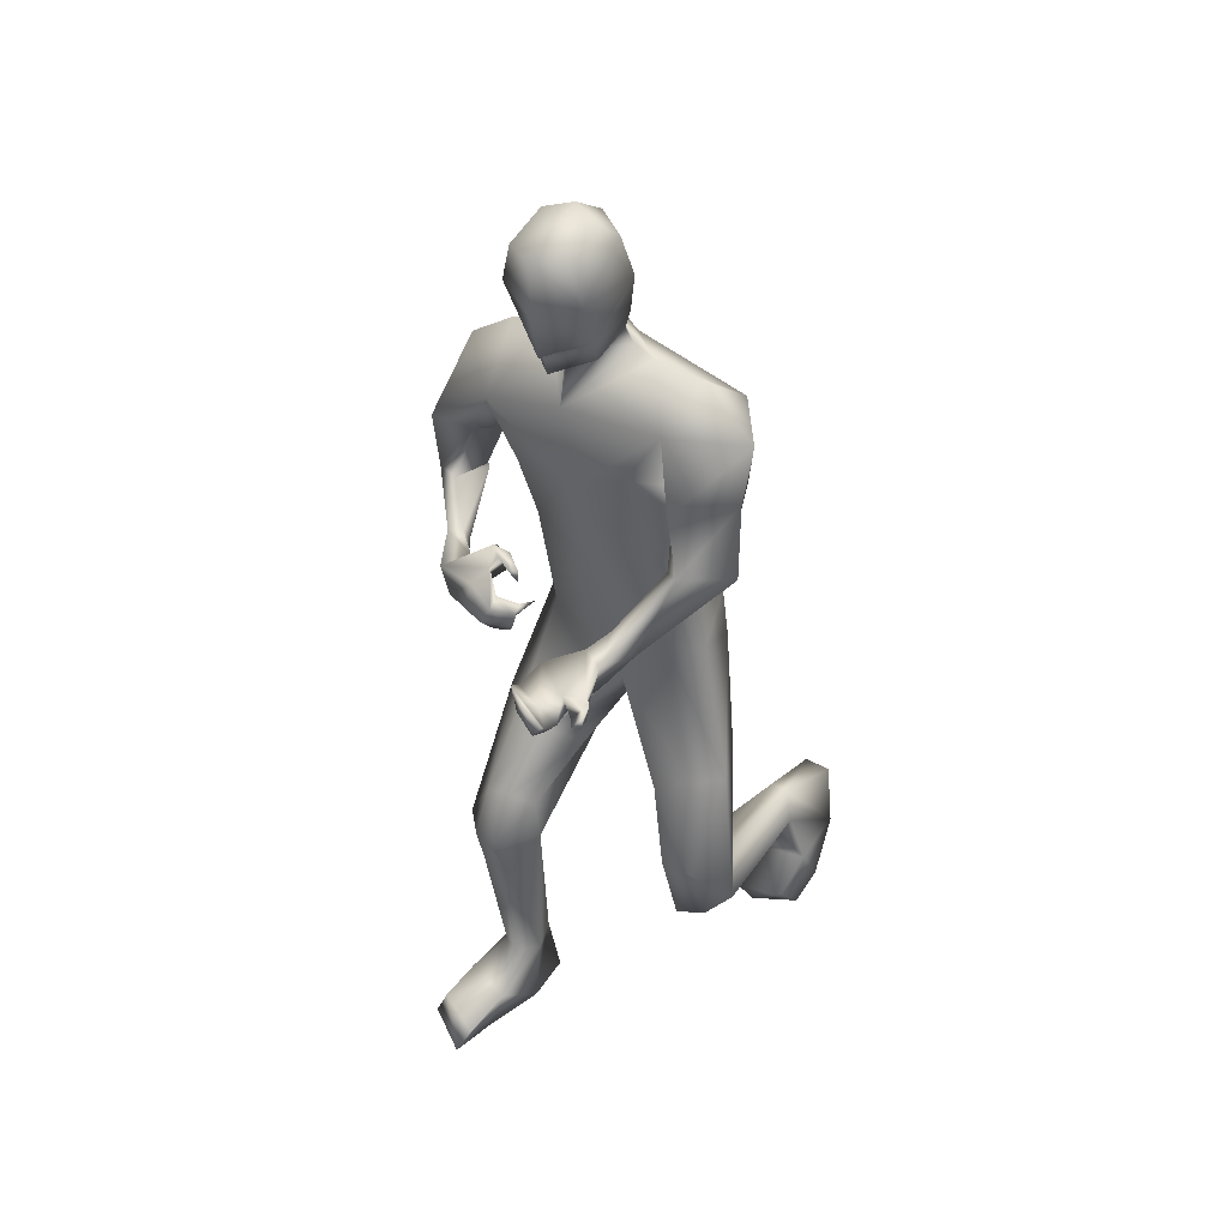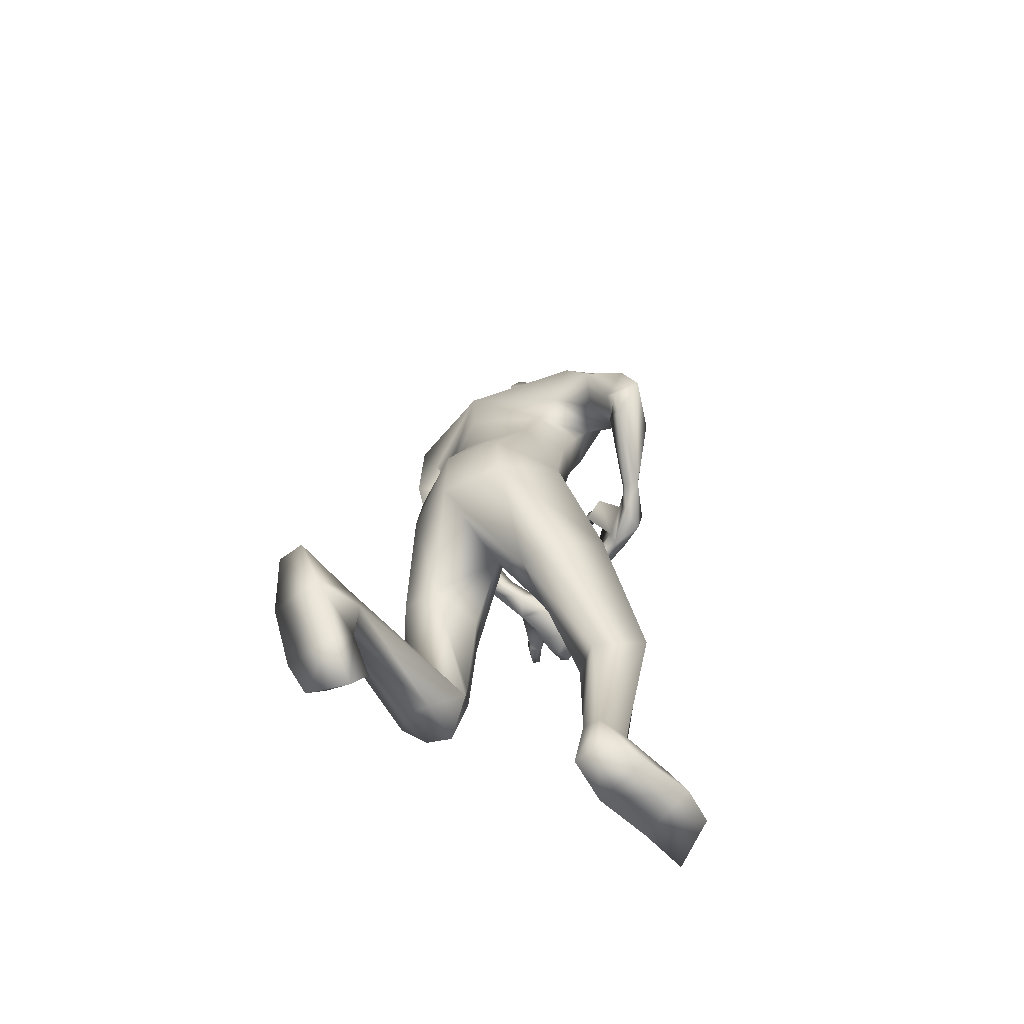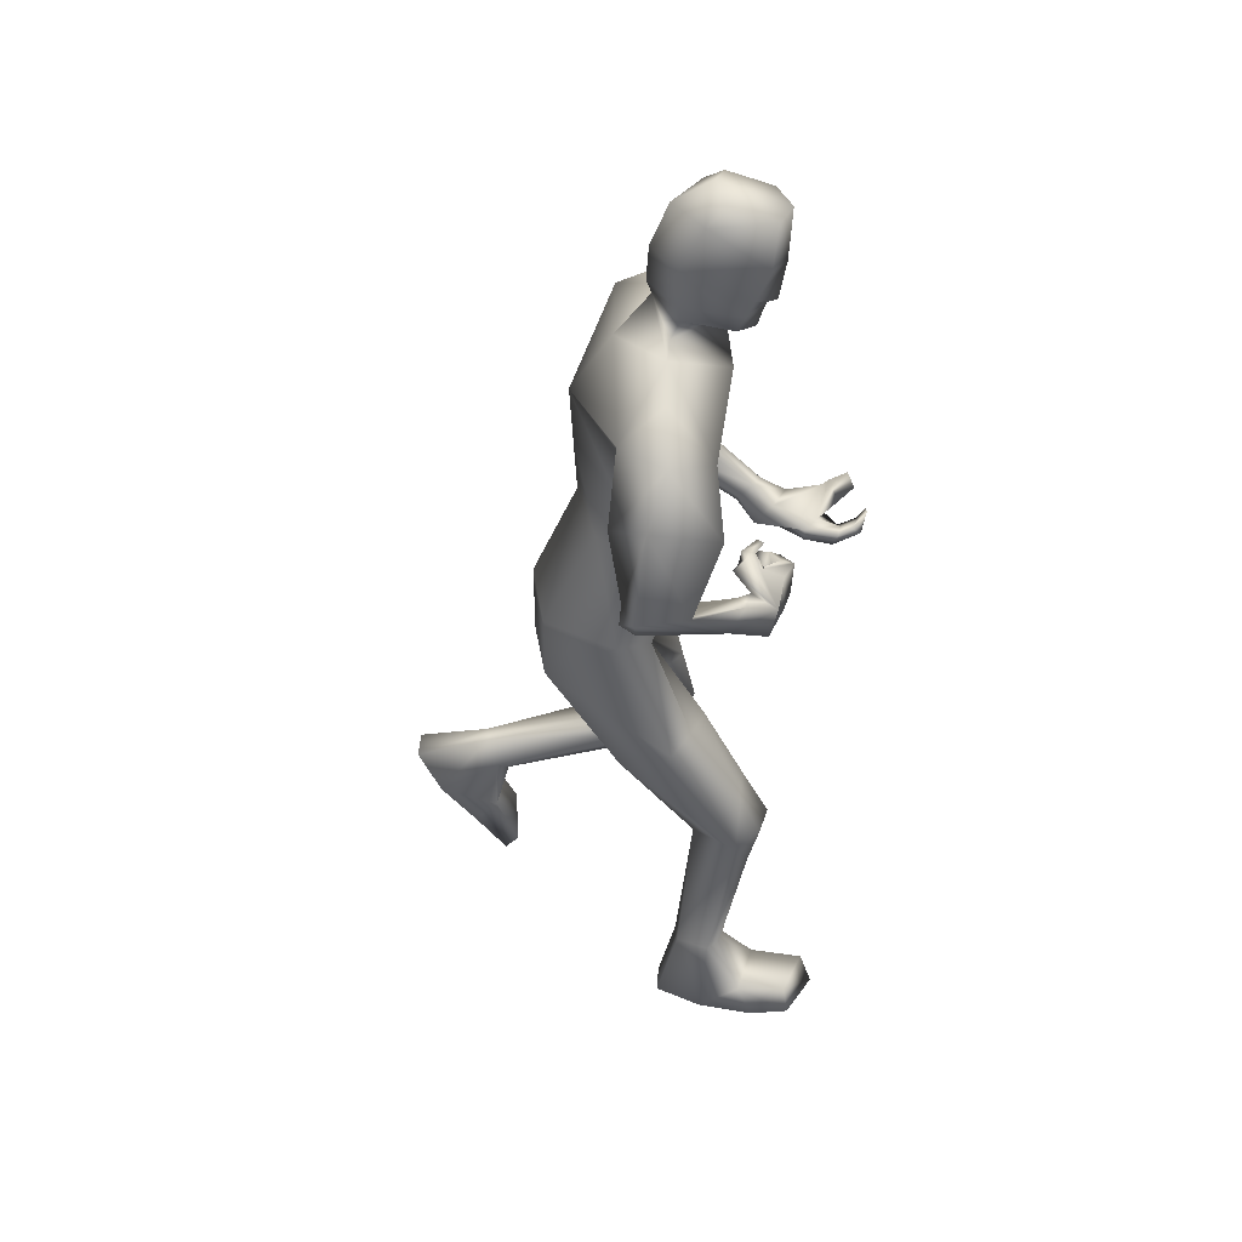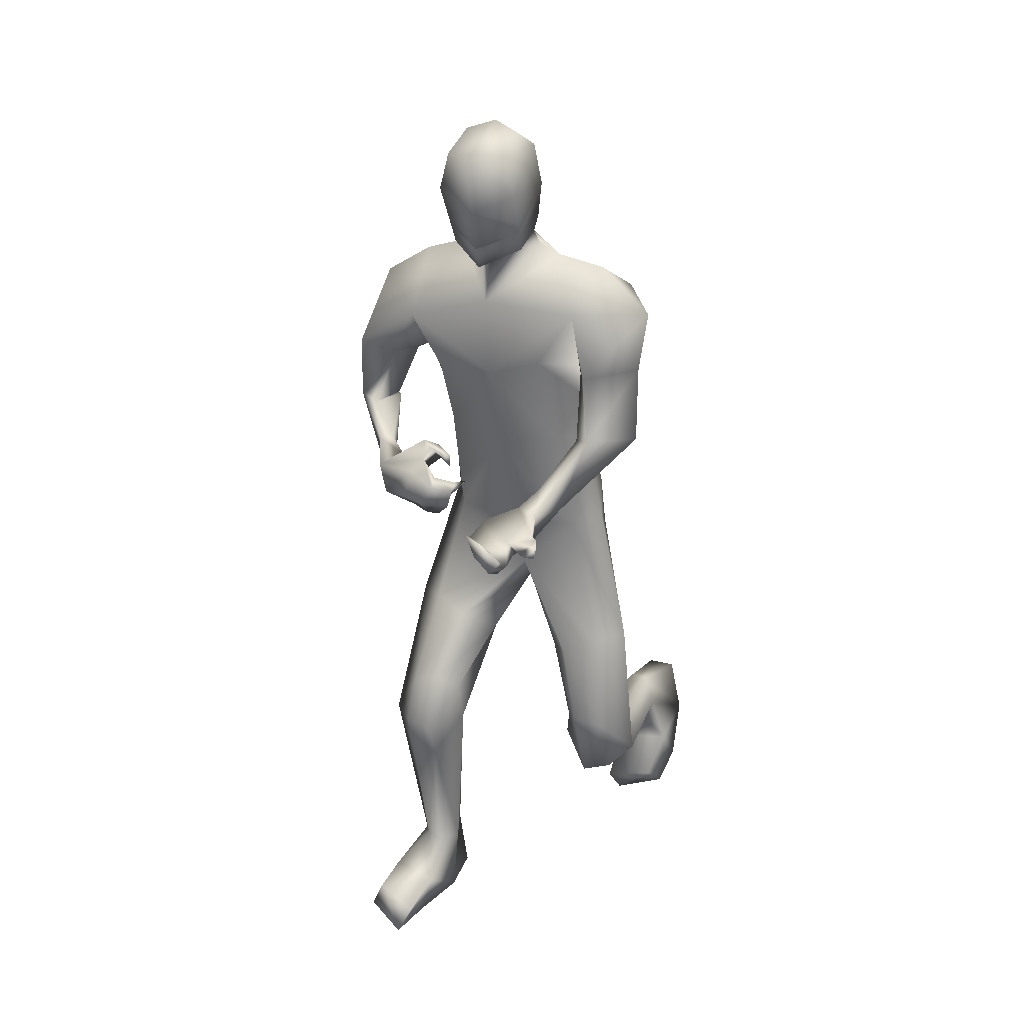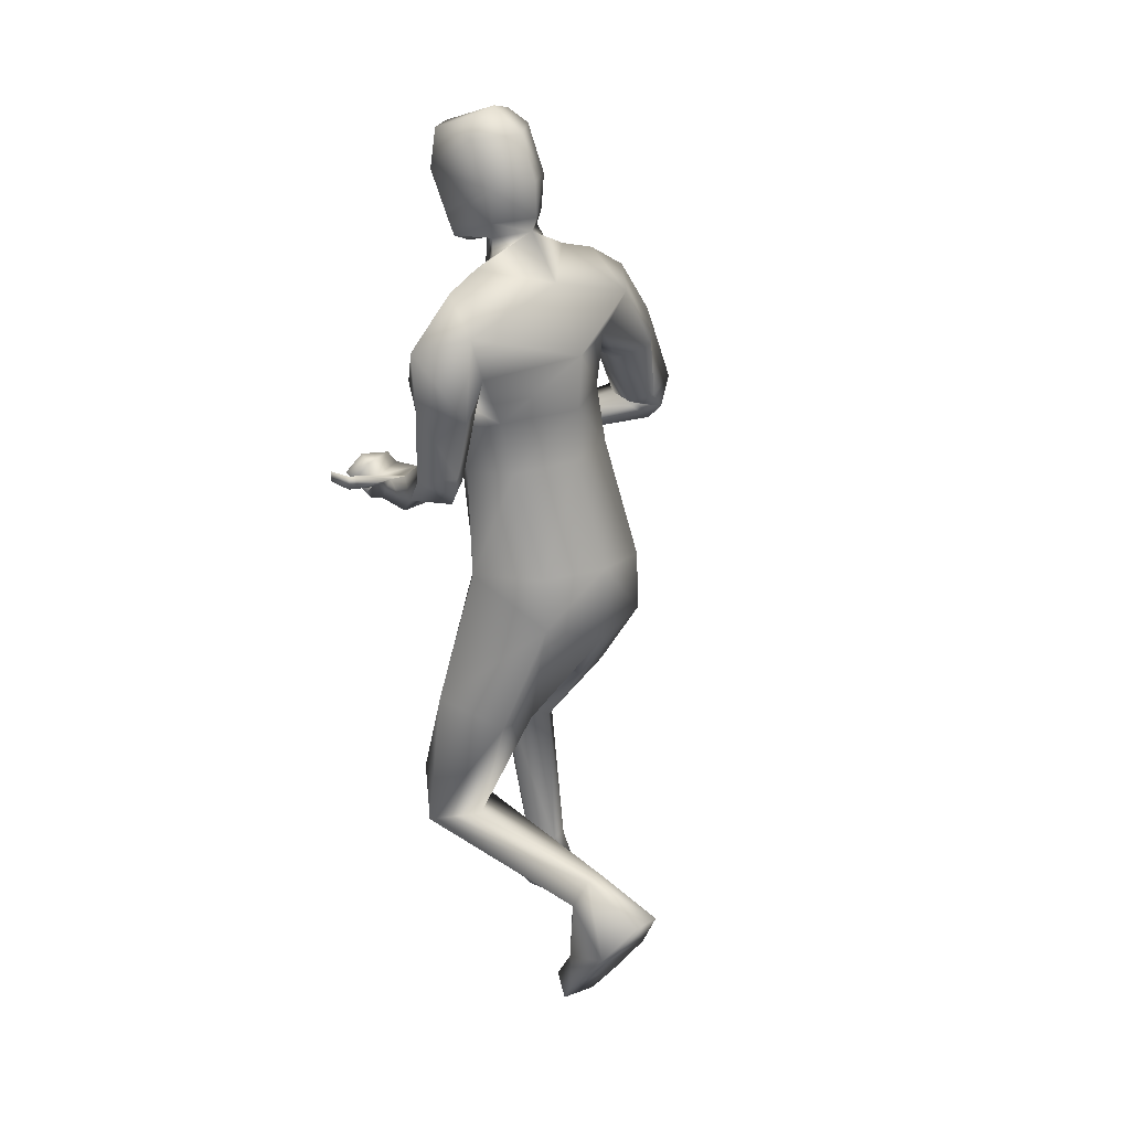
<metadata>
{"format":"obj","ext":"obj","renderer":"f3d","projection":"perspective","resolution":1024,"background":"white","views":[{"elev":37.5,"azim":-139.6,"up":"+Z"},{"elev":-61.5,"azim":40.0,"up":"+Z"},{"elev":42.8,"azim":95.1,"up":"+Z"},{"elev":25.7,"azim":-151.0,"up":"+Z"},{"elev":27.7,"azim":-42.5,"up":"+Z"}]}
</metadata>
<code>
o HumanMale
v -0.3699 0.151 2.151
v 0.02093 0.4162 2.533
v 0.01887 -0.0537 2.618
v -0.3184 0.2329 2.57
v -0.2393 0.3667 2.589
v -0.2334 0.04426 2.602
v -0.393 0.2484 2.924
v 0.02227 -0.07813 3.08
v -0.3593 0.07378 3.036
v -0.319 0.3813 3.171
v 0.02707 0.5123 3.218
v -0.386 0.2317 3.357
v -0.21 0.2824 3.4
v -0.5992 0.2153 3.173
v 0.00786 0.3198 2.128
v 0.01612 -0.232 2.194
v -0.2287 -0.1294 2.185
v -0.003993 0.2128 1.855
v 0.03363 0.08293 3.337
v -0.4367 0.04887 3.234
v -0.1187 0.2847 3.43
v -0.5701 0.2353 2.925
v -0.4629 0.05487 2.89
v -0.4209 0.4655 2.931
v -0.5712 0.2401 2.605
v -0.403 0.386 2.609
v -0.4566 0.1312 2.622
v -0.331 0.1554 2.876
v -0.3336 0.3166 2.896
v -0.3367 0.3525 2.59
v -0.359 0.1988 2.61
v -0.4589 0.141 2.544
v -0.3685 0.2061 2.561
v -0.4214 0.2094 2.472
v -0.3428 0.2546 2.529
v -0.3645 0.557 2.345
v -0.3081 0.5367 2.333
v -0.2832 0.5448 2.368
v -0.279 0.5966 2.435
v -0.3373 0.6267 2.425
v -0.2958 0.6883 2.229
v -0.3351 0.7257 2.377
v -0.2387 0.6117 2.276
v -0.2283 0.68 2.377
v -0.235 0.6483 2.338
v -0.2752 0.2539 2.123
v -0.2404 -0.1547 1.964
v 0.007193 -0.2321 1.871
v -0.5245 0.2006 1.597
v -0.4209 0.292 1.579
v -0.3779 -0.03872 1.499
v -0.2832 0.3437 1.507
v -0.1613 0.2015 1.45
v -0.2154 -0.02861 1.481
v -0.4888 0.3597 1.173
v -0.405 0.09337 1.014
v -0.3681 0.3928 1.197
v -0.2962 0.3015 1.151
v -0.504 0.2833 0.9168
v -0.3889 0.3181 0.88
v -0.2682 0.2637 1.032
v -0.5906 0.2144 1.011
v -0.4712 0.1012 0.8908
v -0.3533 0.1265 0.8785
v -0.3791 -0.4723 0.8182
v -0.3323 -0.4184 0.7816
v -0.3275 -0.506 0.9369
v -0.268 -0.4133 0.7661
v -0.2172 -0.4525 0.8252
v -0.2547 -0.4949 0.9419
v -0.4318 -0.7064 0.6935
v -0.1954 -0.706 0.6737
v -0.3359 -0.8062 0.8641
v -0.2184 -0.802 0.8588
v -0.434 -0.5112 0.6086
v -0.2132 -0.4642 0.5811
v -0.4045 -0.4034 0.4417
v -0.4349 -0.4784 0.3678
v -0.4682 -0.5624 0.5006
v -0.2234 -0.5639 0.4602
v -0.1962 -0.3739 0.3832
v -0.2277 -0.4348 0.2833
v -0.09827 0.3106 3.495
v 0.0154 0.4753 3.433
v -0.3245 0.8774 2.283
v -0.1701 0.8067 2.267
v -0.2706 0.8572 2.292
v -0.4291 0.8919 2.361
v -0.4261 0.9068 2.294
v -0.3779 0.9346 2.294
v -0.4337 0.9958 2.325
v -0.469 0.9657 2.372
v -0.4653 0.9791 2.32
v -0.3958 0.869 2.363
v -0.4051 0.886 2.297
v -0.1302 0.8071 2.348
v -0.1816 0.9201 2.239
v -0.2385 0.9476 2.285
v -0.2023 1.022 2.285
v -0.238 1.009 2.325
v -0.2464 1.044 2.362
v -0.1359 0.9392 2.325
v -0.1448 0.9894 2.358
v -0.2845 0.8548 2.226
v -0.2738 0.9479 2.189
v -0.313 0.9362 2.231
v -0.2814 1.031 2.226
v -0.3202 1.008 2.264
v -0.3378 1.043 2.301
v -0.1106 0.2962 3.56
v -0.1368 0.499 3.468
v -0.1337 0.3783 3.887
v -0.1648 0.6022 3.724
v -0.09716 0.4512 3.944
v -0.1162 0.6258 3.879
v 0.02945 0.2178 3.518
v -0.012 0.1665 1.768
v 0.03551 0.198 3.576
v 0.01394 0.5864 3.393
v 0.0334 0.2766 3.89
v -0.004206 0.6815 3.654
v 0.02058 0.4264 3.979
v -0.003908 0.6914 3.872
v 0.3892 0.126 2.147
v 0.3577 0.2287 2.564
v 0.2808 0.3636 2.585
v 0.271 0.04119 2.598
v 0.3875 0.3745 2.926
v 0.3707 0.1644 3.016
v 0.4182 0.4805 3.084
v 0.4328 0.3021 3.339
v 0.2605 0.2923 3.398
v 0.6247 0.321 3.215
v 0.2645 -0.1655 2.15
v 0.4715 0.1348 3.182
v 0.1758 0.2938 3.428
v 0.7231 0.2613 3.01
v 0.6054 0.1159 2.916
v 0.6568 0.5233 2.936
v 0.8293 0.2287 2.681
v 0.7288 0.4224 2.633
v 0.6817 0.1701 2.647
v 0.5301 0.2493 2.837
v 0.5527 0.4091 2.861
v 0.6667 0.4095 2.594
v 0.6295 0.2666 2.602
v 0.7238 0.166 2.585
v 0.6515 0.2408 2.595
v 0.7046 0.2258 2.519
v 0.6273 0.2574 2.585
v 0.5584 0.5511 2.422
v 0.5019 0.5168 2.419
v 0.4824 0.5307 2.454
v 0.4736 0.5698 2.52
v 0.5226 0.6048 2.522
v 0.4406 0.6939 2.308
v 0.4508 0.724 2.453
v 0.446 0.5911 2.343
v 0.3903 0.6198 2.474
v 0.4215 0.6016 2.408
v 0.2967 0.2521 2.104
v 0.2764 -0.164 1.89
v 0.4615 0.3454 1.657
v 0.3429 0.4156 1.678
v 0.3468 0.1318 1.485
v 0.1916 0.4617 1.635
v 0.08948 0.3276 1.535
v 0.1846 0.1071 1.476
v 0.3545 0.6222 1.325
v 0.3004 0.4331 1.071
v 0.2331 0.6192 1.364
v 0.1731 0.5409 1.285
v 0.3528 0.7061 1.143
v 0.2297 0.7317 1.142
v 0.1401 0.5513 1.148
v 0.4614 0.6125 1.142
v 0.3553 0.6623 0.9747
v 0.2341 0.661 0.9753
v 0.3798 0.5112 0.4056
v 0.3406 0.5592 0.4145
v 0.3466 0.3827 0.4152
v 0.276 0.573 0.4041
v 0.2177 0.4871 0.4033
v 0.274 0.3693 0.4164
v 0.4736 0.4883 0.1357
v 0.2393 0.4976 0.09985
v 0.3929 0.3008 0.1254
v 0.2757 0.2987 0.1123
v 0.4637 0.653 0.2494
v 0.2439 0.7015 0.2504
v 0.4382 0.8495 0.2428
v 0.4785 0.8696 0.1429
v 0.5099 0.7122 0.149
v 0.2688 0.7474 0.1022
v 0.2322 0.9166 0.2154
v 0.2741 0.966 0.1131
v 0.1536 0.3281 3.494
v 0.2684 0.6469 2.487
v 0.3182 0.7429 2.334
v 0.275 0.6913 2.427
v 0.2293 0.5651 2.469
v 0.2316 0.5755 2.537
v 0.2435 0.6286 2.54
v 0.1673 0.6567 2.526
v 0.1444 0.6305 2.47
v 0.1446 0.629 2.523
v 0.3242 0.5487 2.517
v 0.293 0.5965 2.555
v 0.3041 0.6769 2.271
v 0.2165 0.7647 2.329
v 0.1801 0.7023 2.359
v 0.1208 0.6963 2.306
v 0.14 0.6524 2.331
v 0.1647 0.6111 2.33
v 0.2273 0.6965 2.258
v 0.1893 0.6625 2.244
v 0.2766 0.7405 2.462
v 0.1531 0.7742 2.421
v 0.1698 0.7219 2.448
v 0.08314 0.7194 2.399
v 0.09353 0.676 2.422
v 0.07807 0.6101 2.406
v 0.1684 0.3165 3.559
v 0.1627 0.522 3.468
v 0.1798 0.4065 3.885
v 0.1687 0.6321 3.722
v 0.1314 0.4718 3.942
v 0.1184 0.6469 3.878
v -0.1519 0.5493 3.595
v -0.006983 0.6555 3.495
v -0.1215 0.2885 3.701
v 0.03861 0.2075 3.719
v 0.164 0.5777 3.593
v 0.1818 0.3158 3.699
v 0.01165 0.6075 3.462
v -0.1454 0.5229 3.53
v 0.1619 0.5503 3.528
v -0.1486 0.5361 3.562
v 0.1628 0.5641 3.56
v 0.00527 0.6179 3.488
v 0.009442 0.6126 3.476
v -0.147 0.5295 3.546
v 0.1622 0.5573 3.544
v -0.2763 0.06827 2.828
v 0.02077 -0.06575 2.849
v 0.02454 0.4647 2.875
v -0.3355 0.2492 2.755
v -0.1637 0.396 2.934
v 0.2921 0.1173 2.82
v 0.3705 0.2956 2.748
v 0.2803 0.4662 2.868
f 1 6 4
f 46 4 5
f 17 3 6
f 46 2 15
f 248 7 10
f 244 7 247
f 246 10 11
f 244 8 9
f 10 13 11
f 12 10 14
f 15 18 46
f 8 20 9
f 20 13 12
f 12 14 20
f 13 116 21
f 11 13 21
f 14 23 20
f 14 24 22
f 22 26 25
f 22 27 23
f 7 28 29
f 29 31 30
f 29 10 7
f 29 26 24
f 9 23 28
f 27 28 23
f 30 31 33
f 31 32 33
f 27 25 32
f 32 25 34
f 33 34 35
f 30 33 35
f 35 39 30
f 35 37 38
f 34 36 37
f 26 36 25
f 26 39 40
f 39 42 40
f 36 42 41
f 36 43 37
f 38 43 45
f 39 45 44
f 17 1 47
f 47 16 17
f 18 50 46
f 117 52 18
f 46 49 1
f 47 54 48
f 117 54 53
f 47 49 51
f 54 56 61
f 54 58 53
f 51 62 56
f 52 55 50
f 53 57 52
f 49 55 62
f 55 60 59
f 58 60 57
f 62 55 59
f 59 64 63
f 60 61 64
f 62 59 63
f 64 66 63
f 64 69 68
f 63 65 62
f 56 70 61
f 61 70 69
f 62 67 56
f 67 74 70
f 70 72 69
f 67 71 73
f 66 76 75
f 76 77 75
f 77 82 78
f 78 80 79
f 79 72 71
f 75 65 66
f 71 75 79
f 75 77 78
f 79 75 78
f 73 72 74
f 69 76 68
f 80 82 76
f 21 116 83
f 11 21 84
f 83 84 21
f 76 72 80
f 76 82 81
f 42 85 104
f 42 95 85
f 87 88 94
f 94 42 44
f 87 90 88
f 88 93 89
f 91 88 90
f 89 91 90
f 91 93 92
f 88 95 94
f 95 90 85
f 94 44 87
f 41 96 43
f 96 98 87
f 96 97 102
f 99 102 97
f 103 98 102
f 103 101 100
f 99 101 103
f 87 106 85
f 85 105 104
f 104 97 86
f 105 99 97
f 106 107 105
f 98 108 106
f 108 109 107
f 100 109 108
f 107 101 99
f 104 41 42
f 96 41 86
f 43 96 45
f 87 44 96
f 96 44 45
f 116 110 83
f 84 111 119
f 83 111 84
f 229 121 230
f 231 113 229
f 231 120 112
f 113 123 121
f 112 122 114
f 112 115 113
f 115 114 122
f 123 115 122
f 124 127 134
f 161 125 124
f 134 3 16
f 2 161 15
f 251 128 250
f 128 249 250
f 246 130 251
f 249 8 245
f 132 130 11
f 131 133 130
f 15 161 18
f 135 8 129
f 135 132 19
f 131 135 133
f 132 116 19
f 11 136 132
f 138 133 135
f 133 139 130
f 137 141 139
f 142 137 138
f 128 143 129
f 144 146 143
f 130 144 128
f 141 144 139
f 129 138 135
f 142 143 146
f 145 148 146
f 146 147 142
f 142 147 140
f 147 149 140
f 148 149 147
f 145 150 148
f 154 150 145
f 150 152 149
f 149 151 140
f 151 141 140
f 155 145 141
f 155 159 154
f 151 157 155
f 158 151 152
f 160 152 153
f 154 160 153
f 134 162 124
f 16 162 134
f 164 18 161
f 166 117 18
f 163 161 124
f 168 162 48
f 117 168 48
f 162 163 124
f 168 170 165
f 172 168 167
f 165 176 163
f 169 166 164
f 171 167 166
f 163 169 164
f 169 174 171
f 174 172 171
f 176 173 169
f 173 178 174
f 174 178 175
f 176 177 173
f 180 178 177
f 178 183 175
f 179 177 176
f 184 170 175
f 175 183 184
f 181 176 170
f 188 181 184
f 186 184 183
f 181 185 179
f 180 190 182
f 191 190 189
f 191 196 195
f 192 194 196
f 193 186 194
f 179 189 180
f 185 193 189
f 189 192 191
f 193 192 189
f 186 187 188
f 190 183 182
f 194 190 196
f 136 197 116
f 11 84 136
f 197 136 84
f 190 194 186
f 190 195 196
f 157 217 198
f 157 198 208
f 200 207 201
f 157 207 159
f 203 200 201
f 201 206 205
f 201 204 203
f 202 204 206
f 204 205 206
f 208 201 207
f 208 203 202
f 207 200 159
f 156 158 209
f 209 211 215
f 209 210 199
f 215 212 210
f 211 216 215
f 216 213 214
f 212 216 214
f 200 219 211
f 218 198 217
f 210 217 199
f 218 212 220
f 219 220 221
f 211 221 213
f 221 220 222
f 213 222 214
f 220 214 222
f 217 156 199
f 209 199 156
f 158 160 209
f 200 209 159
f 209 160 159
f 223 116 197
f 84 119 224
f 224 197 84
f 121 233 230
f 226 234 233
f 234 120 232
f 123 226 121
f 225 122 120
f 228 225 226
f 228 122 227
f 123 122 228
f 239 233 234
f 240 233 239
f 238 231 229
f 238 230 240
f 111 235 119
f 110 236 111
f 118 231 110
f 235 224 119
f 237 223 224
f 234 118 223
f 242 240 241
f 242 231 238
f 240 243 241
f 243 239 234
f 237 243 234
f 241 237 235
f 236 231 242
f 236 241 235
f 127 245 3
f 246 126 2
f 125 249 127
f 126 250 125
f 6 245 244
f 5 246 2
f 4 244 247
f 5 247 248
f 1 17 6
f 46 1 4
f 17 16 3
f 46 5 2
f 248 247 7
f 244 9 7
f 246 248 10
f 244 245 8
f 10 12 13
f 8 19 20
f 20 19 13
f 13 19 116
f 14 22 23
f 14 10 24
f 22 24 26
f 22 25 27
f 7 9 28
f 29 28 31
f 29 24 10
f 29 30 26
f 9 20 23
f 27 31 28
f 31 27 32
f 33 32 34
f 35 38 39
f 35 34 37
f 34 25 36
f 26 40 36
f 26 30 39
f 39 44 42
f 36 40 42
f 36 41 43
f 38 37 43
f 39 38 45
f 47 48 16
f 18 52 50
f 117 53 52
f 46 50 49
f 47 51 54
f 117 48 54
f 47 1 49
f 54 51 56
f 54 61 58
f 51 49 62
f 52 57 55
f 53 58 57
f 49 50 55
f 55 57 60
f 58 61 60
f 59 60 64
f 64 68 66
f 64 61 69
f 63 66 65
f 56 67 70
f 62 65 67
f 67 73 74
f 70 74 72
f 67 65 71
f 66 68 76
f 76 81 77
f 77 81 82
f 78 82 80
f 79 80 72
f 75 71 65
f 73 71 72
f 69 72 76
f 94 95 42
f 87 85 90
f 88 92 93
f 91 92 88
f 89 93 91
f 88 89 95
f 95 89 90
f 96 102 98
f 96 86 97
f 99 103 102
f 103 100 98
f 87 98 106
f 85 106 105
f 104 105 97
f 105 107 99
f 106 108 107
f 98 100 108
f 100 101 109
f 107 109 101
f 104 86 41
f 116 118 110
f 83 110 111
f 229 113 121
f 231 112 113
f 231 232 120
f 113 115 123
f 112 120 122
f 112 114 115
f 124 125 127
f 161 126 125
f 134 127 3
f 2 126 161
f 251 130 128
f 128 129 249
f 246 11 130
f 249 129 8
f 132 131 130
f 135 19 8
f 135 131 132
f 132 136 116
f 138 137 133
f 133 137 139
f 137 140 141
f 142 140 137
f 128 144 143
f 144 145 146
f 130 139 144
f 141 145 144
f 129 143 138
f 142 138 143
f 146 148 147
f 148 150 149
f 154 153 150
f 150 153 152
f 149 152 151
f 151 155 141
f 155 154 145
f 155 157 159
f 151 156 157
f 158 156 151
f 160 158 152
f 154 159 160
f 16 48 162
f 164 166 18
f 166 167 117
f 163 164 161
f 168 165 162
f 117 167 168
f 162 165 163
f 168 175 170
f 172 175 168
f 165 170 176
f 169 171 166
f 171 172 167
f 163 176 169
f 169 173 174
f 174 175 172
f 173 177 178
f 180 182 178
f 178 182 183
f 179 180 177
f 184 181 170
f 181 179 176
f 188 187 181
f 186 188 184
f 181 187 185
f 180 189 190
f 191 195 190
f 191 192 196
f 192 193 194
f 193 185 186
f 179 185 189
f 186 185 187
f 190 186 183
f 157 208 207
f 203 198 200
f 201 202 206
f 201 205 204
f 202 203 204
f 208 202 201
f 208 198 203
f 209 200 211
f 209 215 210
f 215 216 212
f 211 213 216
f 200 198 219
f 218 219 198
f 210 218 217
f 218 210 212
f 219 218 220
f 211 219 221
f 213 221 222
f 220 212 214
f 217 157 156
f 223 118 116
f 224 223 197
f 121 226 233
f 226 225 234
f 234 225 120
f 123 228 226
f 225 227 122
f 228 227 225
f 240 230 233
f 238 229 230
f 111 236 235
f 110 231 236
f 118 232 231
f 235 237 224
f 237 234 223
f 234 232 118
f 242 238 240
f 240 239 243
f 241 243 237
f 236 242 241
f 127 249 245
f 246 251 126
f 125 250 249
f 126 251 250
f 6 3 245
f 5 248 246
f 4 6 244
f 5 4 247
o Gunroot
v 0.3288 0.6975 2.386
v 0.2312 0.7296 2.366
v 0.2771 0.7026 2.371
f 253 252 254

</code>
